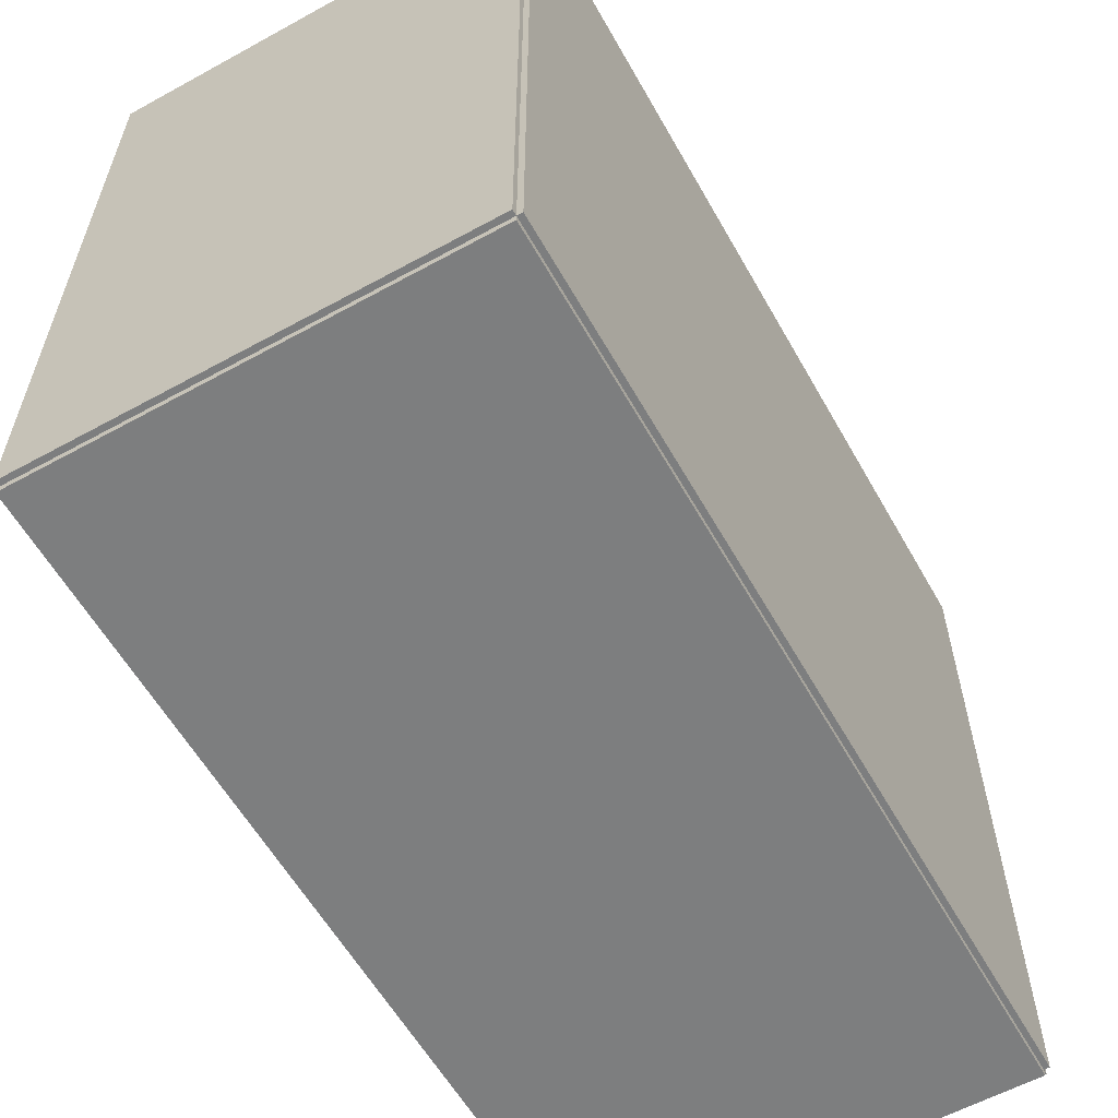
<metadata>
{"format":"obj","ext":"obj","renderer":"f3d","projection":"perspective","resolution":1024,"background":"white","views":[{"elev":-59.3,"azim":-150.6,"up":"+Y"}]}
</metadata>
<code>
v -0.09257 -0.1546 -0.002355
v -0.09257 -0.1546 0.002355
v -0.09257 0.1546 -0.002355
v -0.09257 0.1546 0.002355
v 0.09257 -0.1546 -0.002355
v 0.09257 -0.1546 0.002355
v 0.09257 0.1546 -0.002355
v 0.09257 0.1546 0.002355
v -0.09021 -0.1546 0
v -0.09492 -0.1546 0
v -0.09021 0.1546 0
v -0.09492 0.1546 0
v -0.09021 -0.1546 0.375
v -0.09492 -0.1546 0.375
v -0.09021 0.1546 0.375
v -0.09492 0.1546 0.375
v -0.09257 -0.1546 0.1851
v -0.09257 -0.1546 0.1899
v -0.09257 0.1546 0.1851
v -0.09257 0.1546 0.1899
v 0.09257 -0.1546 0.1851
v 0.09257 -0.1546 0.1899
v 0.09257 0.1546 0.1851
v 0.09257 0.1546 0.1899
v -0.09257 0.1516 0.375
v -0.09257 0.1576 0.375
v -0.09257 0.1516 0
v -0.09257 0.1576 0
v 0.09257 0.1516 0.375
v 0.09257 0.1576 0.375
v 0.09257 0.1516 0
v 0.09257 0.1576 0
v -0.09257 -0.1516 0
v -0.09257 -0.1576 0
v -0.09257 -0.1516 0.375
v -0.09257 -0.1576 0.375
v 0.09257 -0.1516 0
v 0.09257 -0.1576 0
v 0.09257 -0.1516 0.375
v 0.09257 -0.1576 0.375
v -0.09257 -0.1546 0.3726
v -0.09257 -0.1546 0.3774
v -0.09257 0.1546 0.3726
v -0.09257 0.1546 0.3774
v 0.09257 -0.1546 0.3726
v 0.09257 -0.1546 0.3774
v 0.09257 0.1546 0.3726
v 0.09257 0.1546 0.3774
v -0.008073 0.05315 0.004709
v 0.01241 0.05315 0.004709
v 0.01241 0.05315 0.07421
v -0.008073 0.05315 0.07421
v 0.01202 0.05715 0.004709
v 0.01202 0.05715 0.07421
v 0.01085 0.06099 0.004709
v 0.01085 0.06099 0.07421
v 0.008959 0.06453 0.004709
v 0.008959 0.06453 0.07421
v 0.006411 0.06764 0.004709
v 0.006411 0.06764 0.07421
v 0.003307 0.07019 0.004709
v 0.003307 0.07019 0.07421
v -0.0002342 0.07208 0.004709
v -0.0002342 0.07208 0.07421
v -0.004077 0.07324 0.004709
v -0.004077 0.07324 0.07421
v -0.008073 0.07364 0.004709
v -0.008073 0.07364 0.07421
v -0.01207 0.07324 0.004709
v -0.01207 0.07324 0.07421
v -0.01591 0.07208 0.004709
v -0.01591 0.07208 0.07421
v -0.01945 0.07019 0.004709
v -0.01945 0.07019 0.07421
v -0.02256 0.06764 0.004709
v -0.02256 0.06764 0.07421
v -0.0251 0.06453 0.004709
v -0.0251 0.06453 0.07421
v -0.027 0.06099 0.004709
v -0.027 0.06099 0.07421
v -0.02816 0.05715 0.004709
v -0.02816 0.05715 0.07421
v -0.02856 0.05315 0.004709
v -0.02856 0.05315 0.07421
v -0.02816 0.04916 0.004709
v -0.02816 0.04916 0.07421
v -0.027 0.04532 0.004709
v -0.027 0.04532 0.07421
v -0.0251 0.04177 0.004709
v -0.0251 0.04177 0.07421
v -0.02256 0.03867 0.004709
v -0.02256 0.03867 0.07421
v -0.01945 0.03612 0.004709
v -0.01945 0.03612 0.07421
v -0.01591 0.03423 0.004709
v -0.01591 0.03423 0.07421
v -0.01207 0.03306 0.004709
v -0.01207 0.03306 0.07421
v -0.008073 0.03267 0.004709
v -0.008073 0.03267 0.07421
v -0.004077 0.03306 0.004709
v -0.004077 0.03306 0.07421
v -0.0002342 0.03423 0.004709
v -0.0002342 0.03423 0.07421
v 0.003307 0.03612 0.004709
v 0.003307 0.03612 0.07421
v 0.006411 0.03867 0.004709
v 0.006411 0.03867 0.07421
v 0.008959 0.04177 0.004709
v 0.008959 0.04177 0.07421
v 0.01085 0.04532 0.004709
v 0.01085 0.04532 0.07421
v 0.01202 0.04916 0.004709
v 0.01202 0.04916 0.07421
v -0.01486 -0.03123 0.004709
v 0.01219 -0.03123 0.004709
v 0.01219 -0.03123 0.06385
v -0.01486 -0.03123 0.06385
v 0.01167 -0.02595 0.004709
v 0.01167 -0.02595 0.06385
v 0.01013 -0.02087 0.004709
v 0.01013 -0.02087 0.06385
v 0.007627 -0.0162 0.004709
v 0.007627 -0.0162 0.06385
v 0.004263 -0.0121 0.004709
v 0.004263 -0.0121 0.06385
v 0.0001636 -0.008734 0.004709
v 0.0001636 -0.008734 0.06385
v -0.004513 -0.006235 0.004709
v -0.004513 -0.006235 0.06385
v -0.009588 -0.004695 0.004709
v -0.009588 -0.004695 0.06385
v -0.01486 -0.004176 0.004709
v -0.01486 -0.004176 0.06385
v -0.02014 -0.004695 0.004709
v -0.02014 -0.004695 0.06385
v -0.02522 -0.006235 0.004709
v -0.02522 -0.006235 0.06385
v -0.02989 -0.008734 0.004709
v -0.02989 -0.008734 0.06385
v -0.03399 -0.0121 0.004709
v -0.03399 -0.0121 0.06385
v -0.03736 -0.0162 0.004709
v -0.03736 -0.0162 0.06385
v -0.03986 -0.02087 0.004709
v -0.03986 -0.02087 0.06385
v -0.0414 -0.02595 0.004709
v -0.0414 -0.02595 0.06385
v -0.04192 -0.03123 0.004709
v -0.04192 -0.03123 0.06385
v -0.0414 -0.0365 0.004709
v -0.0414 -0.0365 0.06385
v -0.03986 -0.04158 0.004709
v -0.03986 -0.04158 0.06385
v -0.03736 -0.04625 0.004709
v -0.03736 -0.04625 0.06385
v -0.03399 -0.05035 0.004709
v -0.03399 -0.05035 0.06385
v -0.02989 -0.05372 0.004709
v -0.02989 -0.05372 0.06385
v -0.02522 -0.05622 0.004709
v -0.02522 -0.05622 0.06385
v -0.02014 -0.05776 0.004709
v -0.02014 -0.05776 0.06385
v -0.01486 -0.05828 0.004709
v -0.01486 -0.05828 0.06385
v -0.009588 -0.05776 0.004709
v -0.009588 -0.05776 0.06385
v -0.004513 -0.05622 0.004709
v -0.004513 -0.05622 0.06385
v 0.0001636 -0.05372 0.004709
v 0.0001636 -0.05372 0.06385
v 0.004263 -0.05035 0.004709
v 0.004263 -0.05035 0.06385
v 0.007627 -0.04625 0.004709
v 0.007627 -0.04625 0.06385
v 0.01013 -0.04158 0.004709
v 0.01013 -0.04158 0.06385
v 0.01167 -0.0365 0.004709
v 0.01167 -0.0365 0.06385
v -0.007095 0.02651 0.1922
v 0.02319 0.02651 0.1922
v 0.02319 0.02651 0.2723
v -0.007095 0.02651 0.2723
v 0.02261 0.03242 0.1922
v 0.02261 0.03242 0.2723
v 0.02089 0.0381 0.1922
v 0.02089 0.0381 0.2723
v 0.01809 0.04333 0.1922
v 0.01809 0.04333 0.2723
v 0.01432 0.04792 0.1922
v 0.01432 0.04792 0.2723
v 0.009732 0.05169 0.1922
v 0.009732 0.05169 0.2723
v 0.004496 0.05449 0.1922
v 0.004496 0.05449 0.2723
v -0.001186 0.05621 0.1922
v -0.001186 0.05621 0.2723
v -0.007095 0.0568 0.1922
v -0.007095 0.0568 0.2723
v -0.013 0.05621 0.1922
v -0.013 0.05621 0.2723
v -0.01869 0.05449 0.1922
v -0.01869 0.05449 0.2723
v -0.02392 0.05169 0.1922
v -0.02392 0.05169 0.2723
v -0.02851 0.04792 0.1922
v -0.02851 0.04792 0.2723
v -0.03228 0.04333 0.1922
v -0.03228 0.04333 0.2723
v -0.03508 0.0381 0.1922
v -0.03508 0.0381 0.2723
v -0.0368 0.03242 0.1922
v -0.0368 0.03242 0.2723
v -0.03738 0.02651 0.1922
v -0.03738 0.02651 0.2723
v -0.0368 0.0206 0.1922
v -0.0368 0.0206 0.2723
v -0.03508 0.01492 0.1922
v -0.03508 0.01492 0.2723
v -0.03228 0.00968 0.1922
v -0.03228 0.00968 0.2723
v -0.02851 0.00509 0.1922
v -0.02851 0.00509 0.2723
v -0.02392 0.001324 0.1922
v -0.02392 0.001324 0.2723
v -0.01869 -0.001475 0.1922
v -0.01869 -0.001475 0.2723
v -0.013 -0.003199 0.1922
v -0.013 -0.003199 0.2723
v -0.007095 -0.003781 0.1922
v -0.007095 -0.003781 0.2723
v -0.001186 -0.003199 0.1922
v -0.001186 -0.003199 0.2723
v 0.004496 -0.001475 0.1922
v 0.004496 -0.001475 0.2723
v 0.009732 0.001324 0.1922
v 0.009732 0.001324 0.2723
v 0.01432 0.00509 0.1922
v 0.01432 0.00509 0.2723
v 0.01809 0.00968 0.1922
v 0.01809 0.00968 0.2723
v 0.02089 0.01492 0.1922
v 0.02089 0.01492 0.2723
v 0.02261 0.0206 0.1922
v 0.02261 0.0206 0.2723
v -0.0272 -0.08291 0.1922
v 0.0008365 -0.08291 0.1922
v 0.0008365 -0.08291 0.2446
v -0.0272 -0.08291 0.2446
v 0.0002979 -0.07744 0.1922
v 0.0002979 -0.07744 0.2446
v -0.001297 -0.07218 0.1922
v -0.001297 -0.07218 0.2446
v -0.003888 -0.06733 0.1922
v -0.003888 -0.06733 0.2446
v -0.007374 -0.06308 0.1922
v -0.007374 -0.06308 0.2446
v -0.01162 -0.0596 0.1922
v -0.01162 -0.0596 0.2446
v -0.01647 -0.05701 0.1922
v -0.01647 -0.05701 0.2446
v -0.02173 -0.05541 0.1922
v -0.02173 -0.05541 0.2446
v -0.0272 -0.05487 0.1922
v -0.0272 -0.05487 0.2446
v -0.03266 -0.05541 0.1922
v -0.03266 -0.05541 0.2446
v -0.03792 -0.05701 0.1922
v -0.03792 -0.05701 0.2446
v -0.04277 -0.0596 0.1922
v -0.04277 -0.0596 0.2446
v -0.04702 -0.06308 0.1922
v -0.04702 -0.06308 0.2446
v -0.0505 -0.06733 0.1922
v -0.0505 -0.06733 0.2446
v -0.05309 -0.07218 0.1922
v -0.05309 -0.07218 0.2446
v -0.05469 -0.07744 0.1922
v -0.05469 -0.07744 0.2446
v -0.05523 -0.08291 0.1922
v -0.05523 -0.08291 0.2446
v -0.05469 -0.08838 0.1922
v -0.05469 -0.08838 0.2446
v -0.05309 -0.09363 0.1922
v -0.05309 -0.09363 0.2446
v -0.0505 -0.09848 0.1922
v -0.0505 -0.09848 0.2446
v -0.04702 -0.1027 0.1922
v -0.04702 -0.1027 0.2446
v -0.04277 -0.1062 0.1922
v -0.04277 -0.1062 0.2446
v -0.03792 -0.1088 0.1922
v -0.03792 -0.1088 0.2446
v -0.03266 -0.1104 0.1922
v -0.03266 -0.1104 0.2446
v -0.0272 -0.1109 0.1922
v -0.0272 -0.1109 0.2446
v -0.02173 -0.1104 0.1922
v -0.02173 -0.1104 0.2446
v -0.01647 -0.1088 0.1922
v -0.01647 -0.1088 0.2446
v -0.01162 -0.1062 0.1922
v -0.01162 -0.1062 0.2446
v -0.007374 -0.1027 0.1922
v -0.007374 -0.1027 0.2446
v -0.003888 -0.09848 0.1922
v -0.003888 -0.09848 0.2446
v -0.001297 -0.09363 0.1922
v -0.001297 -0.09363 0.2446
v 0.0002979 -0.08838 0.1922
v 0.0002979 -0.08838 0.2446
v -0.0272 -0.08291 0.2446
v 0.0008365 -0.08291 0.2446
v 0.0008365 -0.08291 0.2969
v -0.0272 -0.08291 0.2969
v 0.0002979 -0.07744 0.2446
v 0.0002979 -0.07744 0.2969
v -0.001297 -0.07218 0.2446
v -0.001297 -0.07218 0.2969
v -0.003888 -0.06733 0.2446
v -0.003888 -0.06733 0.2969
v -0.007374 -0.06308 0.2446
v -0.007374 -0.06308 0.2969
v -0.01162 -0.0596 0.2446
v -0.01162 -0.0596 0.2969
v -0.01647 -0.05701 0.2446
v -0.01647 -0.05701 0.2969
v -0.02173 -0.05541 0.2446
v -0.02173 -0.05541 0.2969
v -0.0272 -0.05487 0.2446
v -0.0272 -0.05487 0.2969
v -0.03266 -0.05541 0.2446
v -0.03266 -0.05541 0.2969
v -0.03792 -0.05701 0.2446
v -0.03792 -0.05701 0.2969
v -0.04277 -0.0596 0.2446
v -0.04277 -0.0596 0.2969
v -0.04702 -0.06308 0.2446
v -0.04702 -0.06308 0.2969
v -0.0505 -0.06733 0.2446
v -0.0505 -0.06733 0.2969
v -0.05309 -0.07218 0.2446
v -0.05309 -0.07218 0.2969
v -0.05469 -0.07744 0.2446
v -0.05469 -0.07744 0.2969
v -0.05523 -0.08291 0.2446
v -0.05523 -0.08291 0.2969
v -0.05469 -0.08838 0.2446
v -0.05469 -0.08838 0.2969
v -0.05309 -0.09363 0.2446
v -0.05309 -0.09363 0.2969
v -0.0505 -0.09848 0.2446
v -0.0505 -0.09848 0.2969
v -0.04702 -0.1027 0.2446
v -0.04702 -0.1027 0.2969
v -0.04277 -0.1062 0.2446
v -0.04277 -0.1062 0.2969
v -0.03792 -0.1088 0.2446
v -0.03792 -0.1088 0.2969
v -0.03266 -0.1104 0.2446
v -0.03266 -0.1104 0.2969
v -0.0272 -0.1109 0.2446
v -0.0272 -0.1109 0.2969
v -0.02173 -0.1104 0.2446
v -0.02173 -0.1104 0.2969
v -0.01647 -0.1088 0.2446
v -0.01647 -0.1088 0.2969
v -0.01162 -0.1062 0.2446
v -0.01162 -0.1062 0.2969
v -0.007374 -0.1027 0.2446
v -0.007374 -0.1027 0.2969
v -0.003888 -0.09848 0.2446
v -0.003888 -0.09848 0.2969
v -0.001297 -0.09363 0.2446
v -0.001297 -0.09363 0.2969
v 0.0002979 -0.08838 0.2446
v 0.0002979 -0.08838 0.2969
f 2 4 1
f 5 2 1
f 1 4 3
f 3 5 1
f 2 8 4
f 6 2 5
f 6 8 2
f 4 8 3
f 7 5 3
f 3 8 7
f 7 6 5
f 8 6 7
f 10 12 9
f 13 10 9
f 9 12 11
f 11 13 9
f 10 16 12
f 14 10 13
f 14 16 10
f 12 16 11
f 15 13 11
f 11 16 15
f 15 14 13
f 16 14 15
f 18 20 17
f 21 18 17
f 17 20 19
f 19 21 17
f 18 24 20
f 22 18 21
f 22 24 18
f 20 24 19
f 23 21 19
f 19 24 23
f 23 22 21
f 24 22 23
f 26 28 25
f 29 26 25
f 25 28 27
f 27 29 25
f 26 32 28
f 30 26 29
f 30 32 26
f 28 32 27
f 31 29 27
f 27 32 31
f 31 30 29
f 32 30 31
f 34 36 33
f 37 34 33
f 33 36 35
f 35 37 33
f 34 40 36
f 38 34 37
f 38 40 34
f 36 40 35
f 39 37 35
f 35 40 39
f 39 38 37
f 40 38 39
f 42 44 41
f 45 42 41
f 41 44 43
f 43 45 41
f 42 48 44
f 46 42 45
f 46 48 42
f 44 48 43
f 47 45 43
f 43 48 47
f 47 46 45
f 48 46 47
f 50 49 53
f 50 53 51
f 51 53 54
f 51 54 52
f 53 49 55
f 53 55 54
f 54 55 56
f 54 56 52
f 55 49 57
f 55 57 56
f 56 57 58
f 56 58 52
f 57 49 59
f 57 59 58
f 58 59 60
f 58 60 52
f 59 49 61
f 59 61 60
f 60 61 62
f 60 62 52
f 61 49 63
f 61 63 62
f 62 63 64
f 62 64 52
f 63 49 65
f 63 65 64
f 64 65 66
f 64 66 52
f 65 49 67
f 65 67 66
f 66 67 68
f 66 68 52
f 67 49 69
f 67 69 68
f 68 69 70
f 68 70 52
f 69 49 71
f 69 71 70
f 70 71 72
f 70 72 52
f 71 49 73
f 71 73 72
f 72 73 74
f 72 74 52
f 73 49 75
f 73 75 74
f 74 75 76
f 74 76 52
f 75 49 77
f 75 77 76
f 76 77 78
f 76 78 52
f 77 49 79
f 77 79 78
f 78 79 80
f 78 80 52
f 79 49 81
f 79 81 80
f 80 81 82
f 80 82 52
f 81 49 83
f 81 83 82
f 82 83 84
f 82 84 52
f 83 49 85
f 83 85 84
f 84 85 86
f 84 86 52
f 85 49 87
f 85 87 86
f 86 87 88
f 86 88 52
f 87 49 89
f 87 89 88
f 88 89 90
f 88 90 52
f 89 49 91
f 89 91 90
f 90 91 92
f 90 92 52
f 91 49 93
f 91 93 92
f 92 93 94
f 92 94 52
f 93 49 95
f 93 95 94
f 94 95 96
f 94 96 52
f 95 49 97
f 95 97 96
f 96 97 98
f 96 98 52
f 97 49 99
f 97 99 98
f 98 99 100
f 98 100 52
f 99 49 101
f 99 101 100
f 100 101 102
f 100 102 52
f 101 49 103
f 101 103 102
f 102 103 104
f 102 104 52
f 103 49 105
f 103 105 104
f 104 105 106
f 104 106 52
f 105 49 107
f 105 107 106
f 106 107 108
f 106 108 52
f 107 49 109
f 107 109 108
f 108 109 110
f 108 110 52
f 109 49 111
f 109 111 110
f 110 111 112
f 110 112 52
f 111 49 113
f 111 113 112
f 112 113 114
f 112 114 52
f 113 49 50
f 113 50 114
f 114 50 51
f 114 51 52
f 116 115 119
f 116 119 117
f 117 119 120
f 117 120 118
f 119 115 121
f 119 121 120
f 120 121 122
f 120 122 118
f 121 115 123
f 121 123 122
f 122 123 124
f 122 124 118
f 123 115 125
f 123 125 124
f 124 125 126
f 124 126 118
f 125 115 127
f 125 127 126
f 126 127 128
f 126 128 118
f 127 115 129
f 127 129 128
f 128 129 130
f 128 130 118
f 129 115 131
f 129 131 130
f 130 131 132
f 130 132 118
f 131 115 133
f 131 133 132
f 132 133 134
f 132 134 118
f 133 115 135
f 133 135 134
f 134 135 136
f 134 136 118
f 135 115 137
f 135 137 136
f 136 137 138
f 136 138 118
f 137 115 139
f 137 139 138
f 138 139 140
f 138 140 118
f 139 115 141
f 139 141 140
f 140 141 142
f 140 142 118
f 141 115 143
f 141 143 142
f 142 143 144
f 142 144 118
f 143 115 145
f 143 145 144
f 144 145 146
f 144 146 118
f 145 115 147
f 145 147 146
f 146 147 148
f 146 148 118
f 147 115 149
f 147 149 148
f 148 149 150
f 148 150 118
f 149 115 151
f 149 151 150
f 150 151 152
f 150 152 118
f 151 115 153
f 151 153 152
f 152 153 154
f 152 154 118
f 153 115 155
f 153 155 154
f 154 155 156
f 154 156 118
f 155 115 157
f 155 157 156
f 156 157 158
f 156 158 118
f 157 115 159
f 157 159 158
f 158 159 160
f 158 160 118
f 159 115 161
f 159 161 160
f 160 161 162
f 160 162 118
f 161 115 163
f 161 163 162
f 162 163 164
f 162 164 118
f 163 115 165
f 163 165 164
f 164 165 166
f 164 166 118
f 165 115 167
f 165 167 166
f 166 167 168
f 166 168 118
f 167 115 169
f 167 169 168
f 168 169 170
f 168 170 118
f 169 115 171
f 169 171 170
f 170 171 172
f 170 172 118
f 171 115 173
f 171 173 172
f 172 173 174
f 172 174 118
f 173 115 175
f 173 175 174
f 174 175 176
f 174 176 118
f 175 115 177
f 175 177 176
f 176 177 178
f 176 178 118
f 177 115 179
f 177 179 178
f 178 179 180
f 178 180 118
f 179 115 116
f 179 116 180
f 180 116 117
f 180 117 118
f 182 181 185
f 182 185 183
f 183 185 186
f 183 186 184
f 185 181 187
f 185 187 186
f 186 187 188
f 186 188 184
f 187 181 189
f 187 189 188
f 188 189 190
f 188 190 184
f 189 181 191
f 189 191 190
f 190 191 192
f 190 192 184
f 191 181 193
f 191 193 192
f 192 193 194
f 192 194 184
f 193 181 195
f 193 195 194
f 194 195 196
f 194 196 184
f 195 181 197
f 195 197 196
f 196 197 198
f 196 198 184
f 197 181 199
f 197 199 198
f 198 199 200
f 198 200 184
f 199 181 201
f 199 201 200
f 200 201 202
f 200 202 184
f 201 181 203
f 201 203 202
f 202 203 204
f 202 204 184
f 203 181 205
f 203 205 204
f 204 205 206
f 204 206 184
f 205 181 207
f 205 207 206
f 206 207 208
f 206 208 184
f 207 181 209
f 207 209 208
f 208 209 210
f 208 210 184
f 209 181 211
f 209 211 210
f 210 211 212
f 210 212 184
f 211 181 213
f 211 213 212
f 212 213 214
f 212 214 184
f 213 181 215
f 213 215 214
f 214 215 216
f 214 216 184
f 215 181 217
f 215 217 216
f 216 217 218
f 216 218 184
f 217 181 219
f 217 219 218
f 218 219 220
f 218 220 184
f 219 181 221
f 219 221 220
f 220 221 222
f 220 222 184
f 221 181 223
f 221 223 222
f 222 223 224
f 222 224 184
f 223 181 225
f 223 225 224
f 224 225 226
f 224 226 184
f 225 181 227
f 225 227 226
f 226 227 228
f 226 228 184
f 227 181 229
f 227 229 228
f 228 229 230
f 228 230 184
f 229 181 231
f 229 231 230
f 230 231 232
f 230 232 184
f 231 181 233
f 231 233 232
f 232 233 234
f 232 234 184
f 233 181 235
f 233 235 234
f 234 235 236
f 234 236 184
f 235 181 237
f 235 237 236
f 236 237 238
f 236 238 184
f 237 181 239
f 237 239 238
f 238 239 240
f 238 240 184
f 239 181 241
f 239 241 240
f 240 241 242
f 240 242 184
f 241 181 243
f 241 243 242
f 242 243 244
f 242 244 184
f 243 181 245
f 243 245 244
f 244 245 246
f 244 246 184
f 245 181 182
f 245 182 246
f 246 182 183
f 246 183 184
f 248 247 251
f 248 251 249
f 249 251 252
f 249 252 250
f 251 247 253
f 251 253 252
f 252 253 254
f 252 254 250
f 253 247 255
f 253 255 254
f 254 255 256
f 254 256 250
f 255 247 257
f 255 257 256
f 256 257 258
f 256 258 250
f 257 247 259
f 257 259 258
f 258 259 260
f 258 260 250
f 259 247 261
f 259 261 260
f 260 261 262
f 260 262 250
f 261 247 263
f 261 263 262
f 262 263 264
f 262 264 250
f 263 247 265
f 263 265 264
f 264 265 266
f 264 266 250
f 265 247 267
f 265 267 266
f 266 267 268
f 266 268 250
f 267 247 269
f 267 269 268
f 268 269 270
f 268 270 250
f 269 247 271
f 269 271 270
f 270 271 272
f 270 272 250
f 271 247 273
f 271 273 272
f 272 273 274
f 272 274 250
f 273 247 275
f 273 275 274
f 274 275 276
f 274 276 250
f 275 247 277
f 275 277 276
f 276 277 278
f 276 278 250
f 277 247 279
f 277 279 278
f 278 279 280
f 278 280 250
f 279 247 281
f 279 281 280
f 280 281 282
f 280 282 250
f 281 247 283
f 281 283 282
f 282 283 284
f 282 284 250
f 283 247 285
f 283 285 284
f 284 285 286
f 284 286 250
f 285 247 287
f 285 287 286
f 286 287 288
f 286 288 250
f 287 247 289
f 287 289 288
f 288 289 290
f 288 290 250
f 289 247 291
f 289 291 290
f 290 291 292
f 290 292 250
f 291 247 293
f 291 293 292
f 292 293 294
f 292 294 250
f 293 247 295
f 293 295 294
f 294 295 296
f 294 296 250
f 295 247 297
f 295 297 296
f 296 297 298
f 296 298 250
f 297 247 299
f 297 299 298
f 298 299 300
f 298 300 250
f 299 247 301
f 299 301 300
f 300 301 302
f 300 302 250
f 301 247 303
f 301 303 302
f 302 303 304
f 302 304 250
f 303 247 305
f 303 305 304
f 304 305 306
f 304 306 250
f 305 247 307
f 305 307 306
f 306 307 308
f 306 308 250
f 307 247 309
f 307 309 308
f 308 309 310
f 308 310 250
f 309 247 311
f 309 311 310
f 310 311 312
f 310 312 250
f 311 247 248
f 311 248 312
f 312 248 249
f 312 249 250
f 314 313 317
f 314 317 315
f 315 317 318
f 315 318 316
f 317 313 319
f 317 319 318
f 318 319 320
f 318 320 316
f 319 313 321
f 319 321 320
f 320 321 322
f 320 322 316
f 321 313 323
f 321 323 322
f 322 323 324
f 322 324 316
f 323 313 325
f 323 325 324
f 324 325 326
f 324 326 316
f 325 313 327
f 325 327 326
f 326 327 328
f 326 328 316
f 327 313 329
f 327 329 328
f 328 329 330
f 328 330 316
f 329 313 331
f 329 331 330
f 330 331 332
f 330 332 316
f 331 313 333
f 331 333 332
f 332 333 334
f 332 334 316
f 333 313 335
f 333 335 334
f 334 335 336
f 334 336 316
f 335 313 337
f 335 337 336
f 336 337 338
f 336 338 316
f 337 313 339
f 337 339 338
f 338 339 340
f 338 340 316
f 339 313 341
f 339 341 340
f 340 341 342
f 340 342 316
f 341 313 343
f 341 343 342
f 342 343 344
f 342 344 316
f 343 313 345
f 343 345 344
f 344 345 346
f 344 346 316
f 345 313 347
f 345 347 346
f 346 347 348
f 346 348 316
f 347 313 349
f 347 349 348
f 348 349 350
f 348 350 316
f 349 313 351
f 349 351 350
f 350 351 352
f 350 352 316
f 351 313 353
f 351 353 352
f 352 353 354
f 352 354 316
f 353 313 355
f 353 355 354
f 354 355 356
f 354 356 316
f 355 313 357
f 355 357 356
f 356 357 358
f 356 358 316
f 357 313 359
f 357 359 358
f 358 359 360
f 358 360 316
f 359 313 361
f 359 361 360
f 360 361 362
f 360 362 316
f 361 313 363
f 361 363 362
f 362 363 364
f 362 364 316
f 363 313 365
f 363 365 364
f 364 365 366
f 364 366 316
f 365 313 367
f 365 367 366
f 366 367 368
f 366 368 316
f 367 313 369
f 367 369 368
f 368 369 370
f 368 370 316
f 369 313 371
f 369 371 370
f 370 371 372
f 370 372 316
f 371 313 373
f 371 373 372
f 372 373 374
f 372 374 316
f 373 313 375
f 373 375 374
f 374 375 376
f 374 376 316
f 375 313 377
f 375 377 376
f 376 377 378
f 376 378 316
f 377 313 314
f 377 314 378
f 378 314 315
f 378 315 316

</code>
